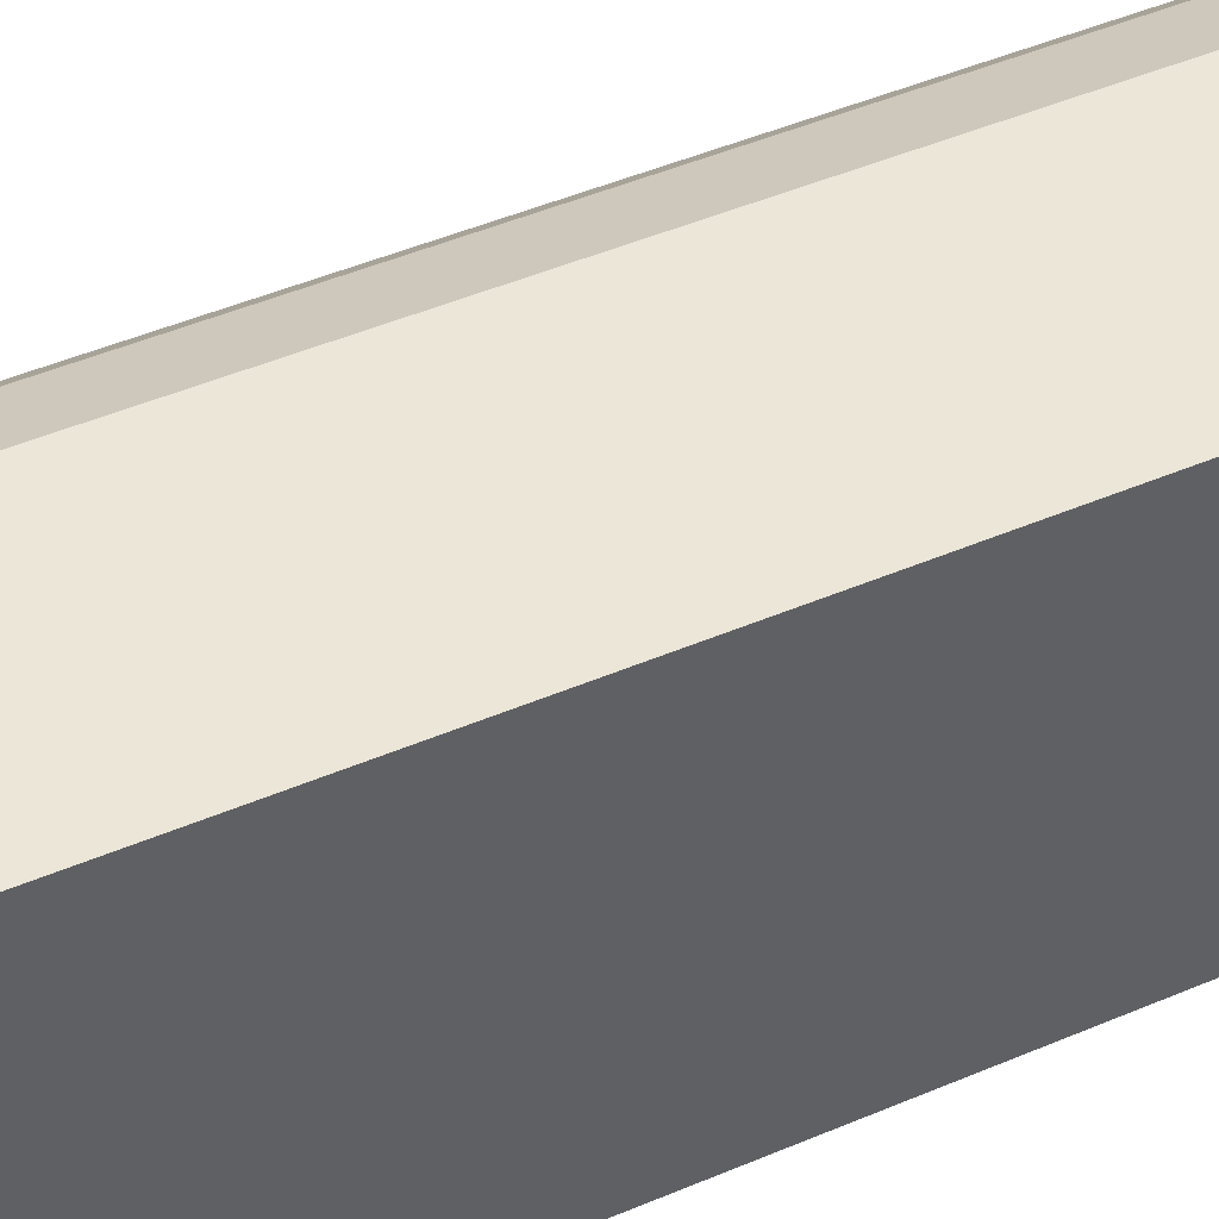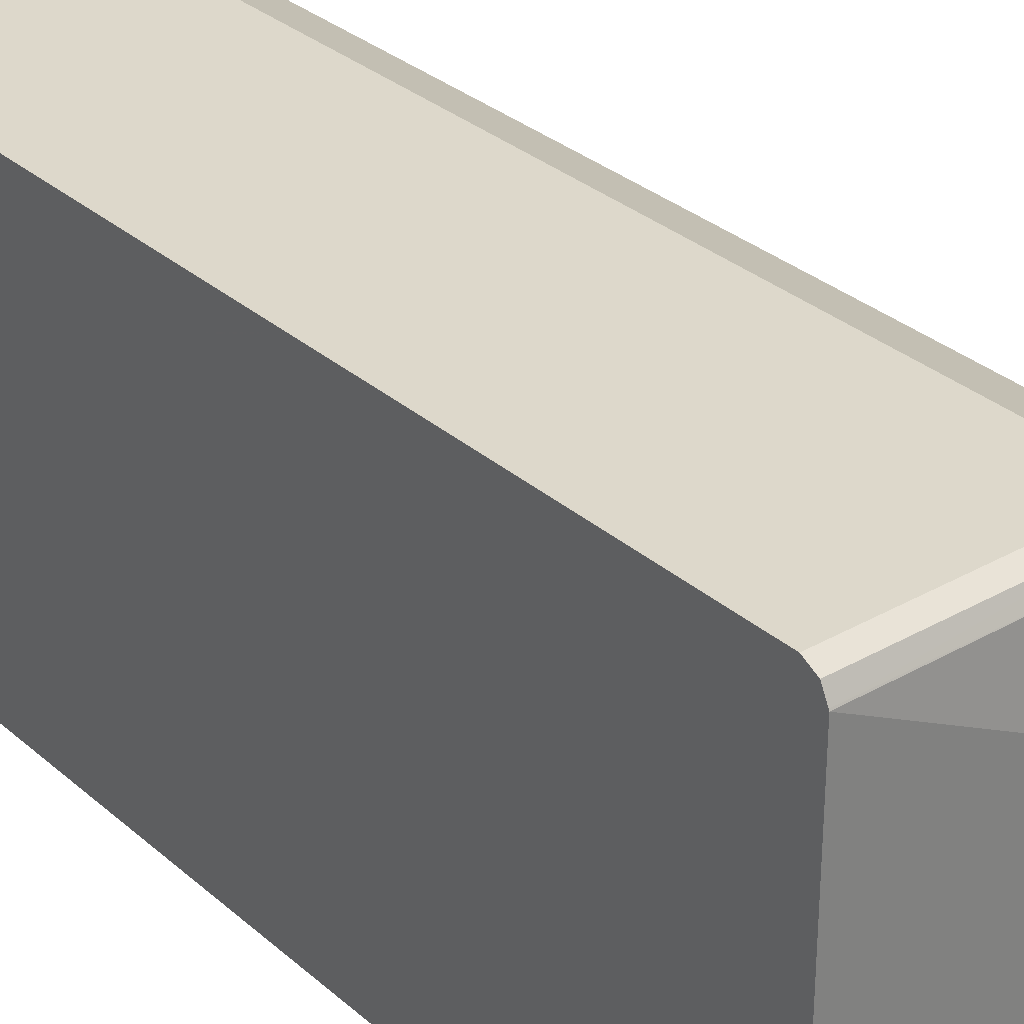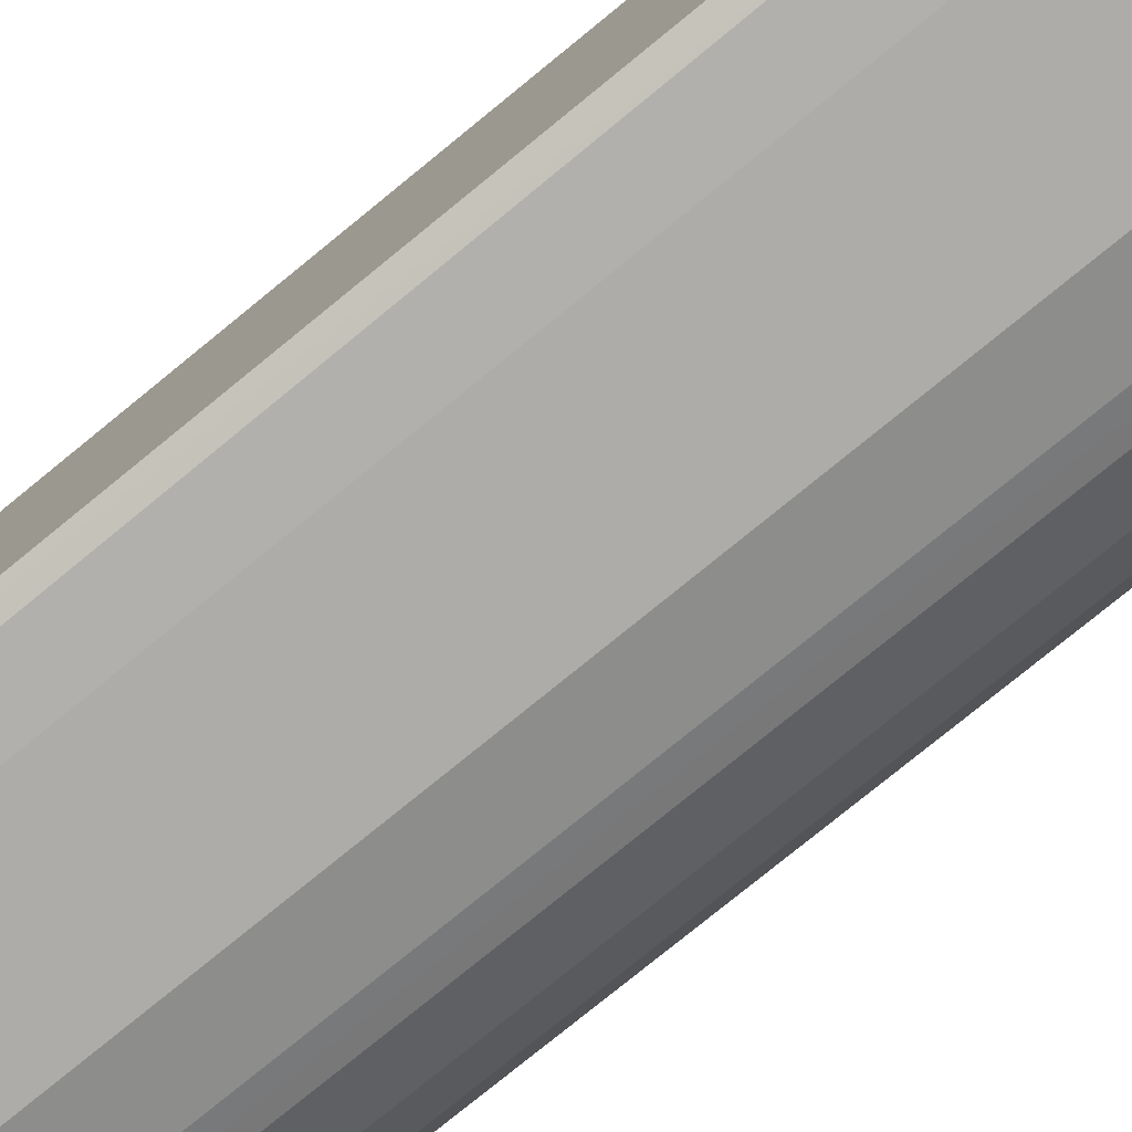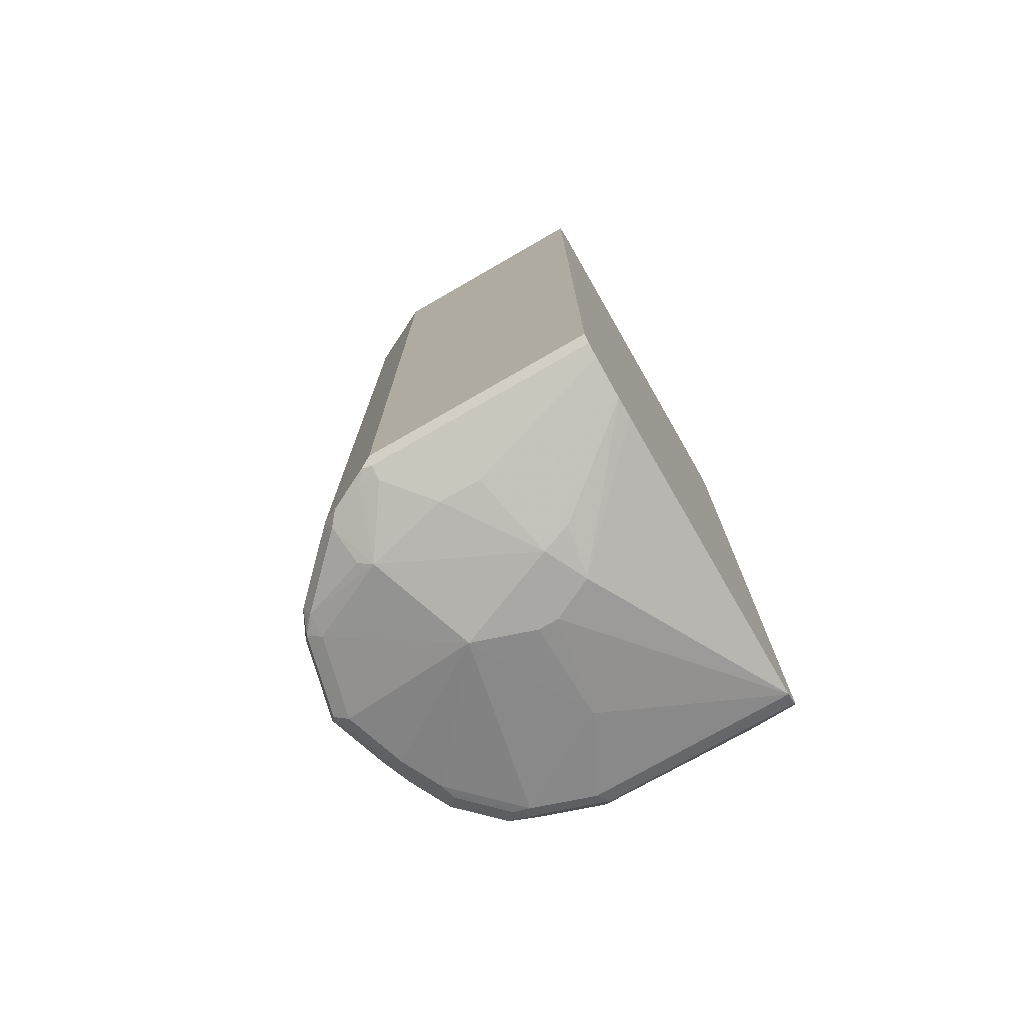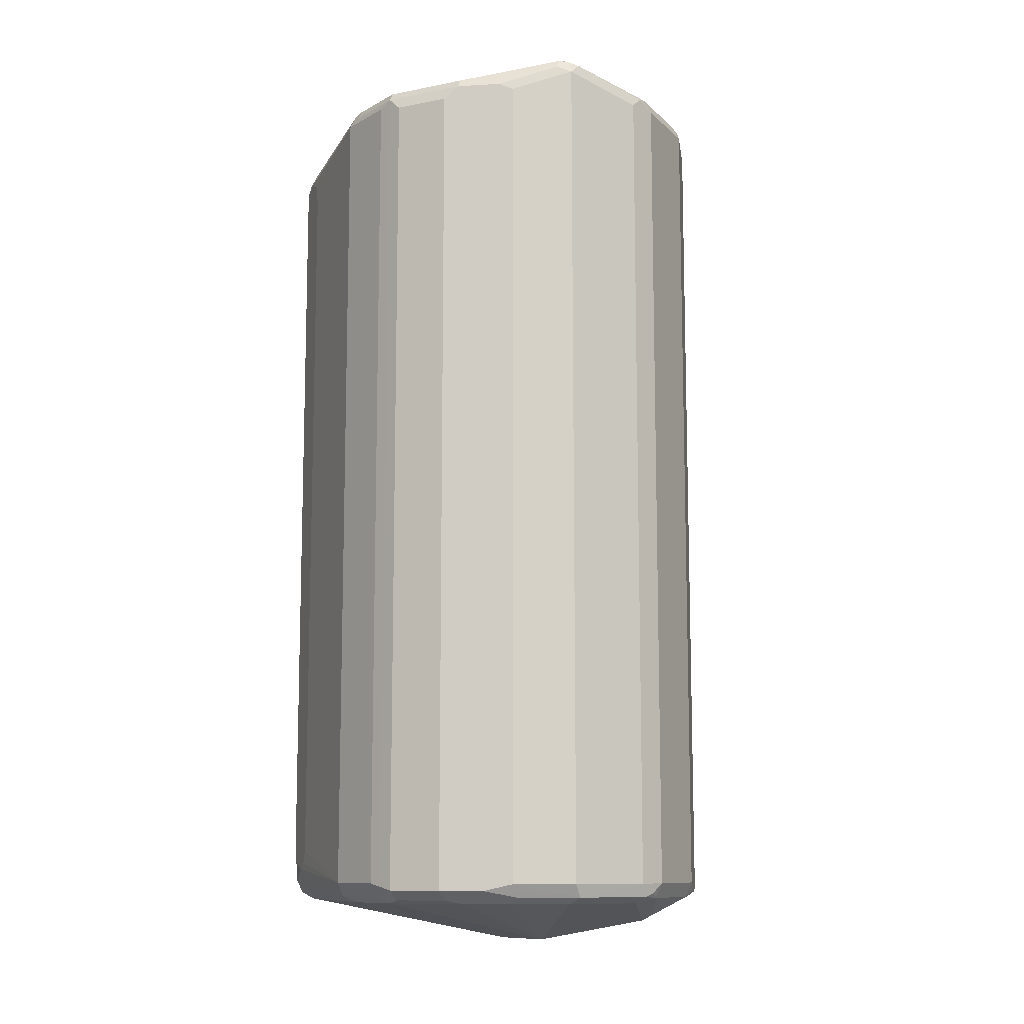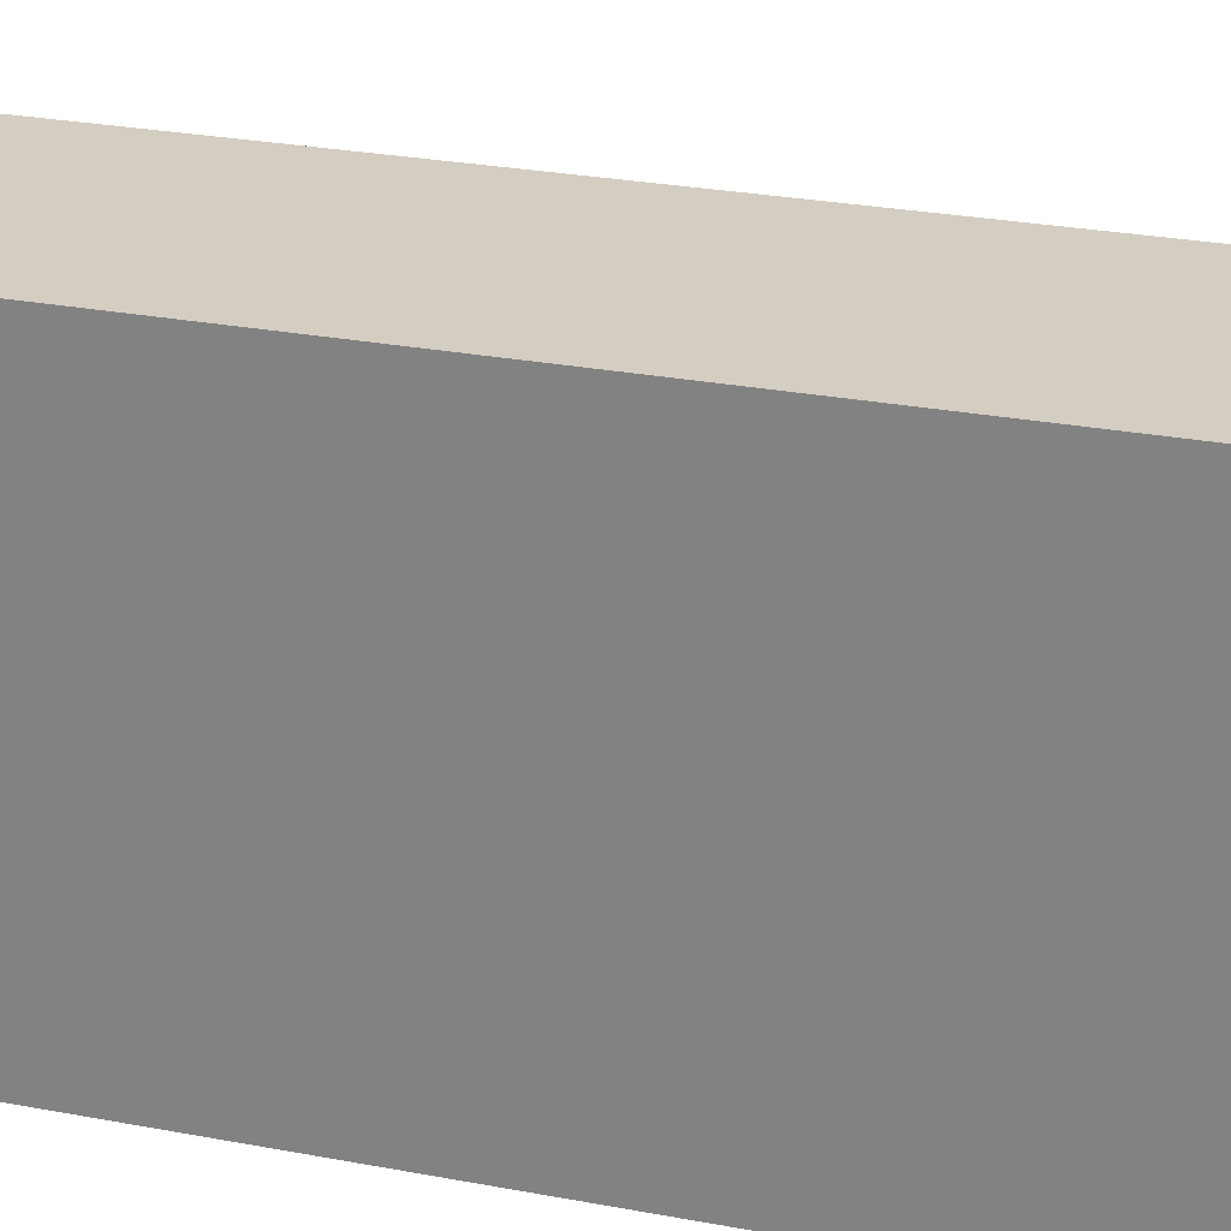
<metadata>
{"format":"obj","ext":"obj","renderer":"f3d","projection":"perspective","resolution":1024,"background":"white","views":[{"elev":49.2,"azim":65.0,"up":"+Z"},{"elev":31.1,"azim":140.9,"up":"+Z"},{"elev":-78.8,"azim":129.1,"up":"+Z"},{"elev":-75.1,"azim":29.9,"up":"+Y"},{"elev":-10.5,"azim":-108.6,"up":"+Y"},{"elev":25.1,"azim":107.5,"up":"+Z"}]}
</metadata>
<code>
v -0.4492 0.3501 0.6169
v -0.4492 0.3612 0.6113
v -0.6336 0.3501 0.6169
v -0.4492 -0.3501 0.6169
v -0.4492 0.3663 0.6012
v -0.6391 0.3612 0.6113
v -0.6725 0.3612 0.5947
v -0.678 0.3501 0.5947
v -0.6753 -0.3584 0.5961
v -0.6336 -0.3501 0.6169
v -0.4492 -0.3606 0.6117
v -0.4492 0.3668 0.6002
v -0.6336 0.3668 0.6002
v -0.6669 0.3668 0.5836
v -0.6857 0.3626 0.5836
v -0.6794 0.3584 0.5919
v -0.6891 0.3501 0.5891
v -0.6891 -0.3501 0.5891
v -0.6836 -0.3626 0.5856
v -0.6419 -0.3584 0.6127
v -0.6336 -0.3612 0.6113
v -0.4492 -0.3612 0.6113
v -0.7503 0.3835 0.4502
v -0.4492 0.3668 0.3001
v -0.7024 0.3626 0.5669
v -0.7225 0.3501 0.5558
v -0.7225 -0.3501 0.5558
v -0.6503 -0.3626 0.6023
v -0.7336 -0.3626 0.5356
v -0.678 -0.3779 0.5558
v -0.6669 -0.3834 0.5502
v -0.6336 -0.3668 0.6002
v -0.4492 -0.3668 0.6002
v -0.7586 0.3793 0.4418
v -0.7614 0.3779 0.4502
v -0.7628 0.3751 0.4585
v -0.7558 0.3779 0.4613
v -0.7357 0.3626 0.5335
v -0.6169 0.3668 0.3001
v -0.6669 0.3668 0.3168
v -0.6753 0.3626 0.3085
v -0.4492 0.3612 0.289
v -0.7392 0.3501 0.5391
v -0.7392 -0.3501 0.5391
v -0.742 -0.3584 0.5293
v -0.7447 -0.3612 0.5224
v -0.7336 -0.3668 0.5169
v -0.6336 -0.4002 0.4668
v -0.5502 -0.4002 0.5002
v -0.6003 -0.3834 0.5669
v -0.6003 -0.3779 0.578
v -0.5586 -0.3793 0.5752
v -0.5669 -0.3834 0.5669
v -0.4492 -0.3756 0.5679
v -0.7614 0.3724 0.4391
v -0.6919 0.3626 0.3251
v -0.7253 0.3626 0.3585
v -0.7669 0.3668 0.4502
v -0.7503 0.3501 0.5169
v -0.7461 0.3584 0.5252
v -0.6252 0.3626 0.2918
v -0.6169 0.3612 0.289
v -0.678 0.3556 0.3057
v -0.4492 0.3501 0.2835
v -0.4836 0.3389 0.2778
v -0.7447 0.3501 0.528
v -0.7447 -0.3501 0.528
v -0.7503 -0.3501 0.5169
v -0.7614 -0.3612 0.4557
v -0.7503 -0.3668 0.4502
v -0.5836 -0.3834 0.3668
v -0.5836 -0.4002 0.4502
v -0.7336 -0.3668 0.4002
v -0.717 -0.3668 0.3668
v -0.6669 -0.3668 0.3168
v -0.5336 -0.4002 0.4668
v -0.5252 -0.3959 0.5085
v -0.4492 -0.3756 0.5512
v -0.7281 0.3556 0.3557
v -0.7447 0.3556 0.3891
v -0.7503 0.3501 0.4002
v -0.7669 -0.3501 0.4502
v -0.628 0.3556 0.289
v -0.4836 0.3389 0.2778
v -0.6169 0.3501 0.2835
v -0.6891 0.3445 0.3113
v -0.7225 0.3445 0.3446
v -0.6669 0.3501 0.3001
v -0.678 -0.3445 0.3057
v -0.4627 0.3167 0.2778
v -0.4653 0.335 0.2778
v -0.4492 -0.3501 0.2835
v -0.7586 -0.3584 0.4418
v -0.7447 -0.3612 0.4057
v -0.4492 -0.3668 0.3001
v -0.5669 -0.4002 0.4502
v -0.6169 -0.3668 0.3001
v -0.742 -0.3584 0.3919
v -0.7308 -0.364 0.3863
v -0.7142 -0.364 0.353
v -0.6975 -0.364 0.3363
v -0.6808 -0.364 0.3196
v -0.6753 -0.3584 0.3085
v -0.6614 -0.3612 0.3057
v -0.7336 0.3501 0.3668
v -0.7503 -0.3501 0.4002
v -0.4995 0.3309 0.2778
v -0.5002 0.3296 0.2778
v -0.5057 0.3112 0.2778
v -0.6169 -0.3501 0.2835
v -0.6891 -0.3557 0.3113
v -0.7225 -0.3557 0.3446
v -0.6669 -0.3501 0.3001
v -0.4627 0.3111 0.2778
v -0.4492 -0.3612 0.289
v -0.4891 -0.3389 0.2778
v -0.4707 -0.3334 0.2778
v -0.4694 -0.3327 0.2778
v -0.4644 -0.3168 0.2778
v -0.7392 -0.3557 0.3779
v -0.4492 -0.3658 0.2981
v -0.6113 -0.3612 0.289
v -0.6391 -0.3557 0.2946
v -0.7336 -0.3501 0.3668
v -0.5057 -0.3223 0.2778
v -0.5001 -0.3333 0.2778
f 65 90 114
f 64 91 65
f 65 91 90
f 64 114 90
f 64 92 114
f 69 82 93
f 63 111 86
f 63 89 111
f 63 113 89
f 65 114 119
f 63 88 113
f 64 90 91
f 65 119 118
f 69 98 94
f 65 117 116
f 65 116 126
f 65 126 125
f 65 125 109
f 65 109 108
f 65 108 107
f 65 107 84
f 68 82 69
f 69 93 98
f 69 94 73
f 69 73 70
f 63 85 88
f 65 118 117
f 63 83 85
f 49 54 53
f 63 86 87
f 48 70 73
f 48 73 74
f 48 74 75
f 48 75 71
f 49 76 77
f 49 77 54
f 71 95 96
f 49 53 50
f 50 53 52
f 50 52 51
f 54 77 76
f 54 76 78
f 55 57 79
f 63 87 79
f 55 79 80
f 55 81 58
f 56 63 79
f 56 79 57
f 58 81 106
f 58 106 82
f 58 82 68
f 58 68 59
f 59 68 60
f 60 68 67
f 60 67 66
f 61 62 83
f 62 84 85
f 62 85 83
f 55 80 81
f 71 96 72
f 84 107 85
f 71 97 95
f 92 116 117
f 92 117 118
f 92 118 119
f 92 119 114
f 93 120 98
f 93 106 120
f 95 97 121
f 97 122 121
f 99 120 112
f 99 112 100
f 100 112 101
f 101 112 111
f 101 111 102
f 103 111 123
f 103 123 104
f 104 123 122
f 106 124 112
f 106 112 120
f 110 125 126
f 110 126 116
f 110 116 122
f 110 122 123
f 110 123 113
f 111 113 123
f 115 121 122
f 115 122 116
f 48 76 49
f 92 115 116
f 89 113 111
f 86 112 87
f 86 111 112
f 73 94 98
f 73 98 120
f 73 120 99
f 73 99 74
f 74 99 100
f 74 100 101
f 74 101 75
f 75 101 102
f 75 102 111
f 75 111 103
f 75 103 104
f 75 104 122
f 75 122 97
f 71 75 97
f 76 96 95
f 79 87 112
f 79 112 124
f 79 124 105
f 79 105 81
f 79 81 80
f 81 124 106
f 82 106 93
f 85 107 108
f 85 108 109
f 85 109 125
f 85 125 110
f 85 110 113
f 85 113 88
f 76 95 78
f 48 96 76
f 81 105 124
f 48 71 72
f 7 17 8
f 8 17 9
f 9 18 19
f 9 19 28
f 9 20 10
f 9 17 18
f 48 72 96
f 10 20 11
f 11 20 21
f 11 21 22
f 12 23 13
f 12 24 23
f 13 23 14
f 14 23 15
f 15 25 26
f 15 26 17
f 15 17 16
f 15 23 25
f 17 26 27
f 17 27 18
f 18 27 19
f 19 27 29
f 19 29 30
f 19 30 31
f 19 31 28
f 20 28 21
f 21 28 32
f 7 16 17
f 7 15 16
f 7 14 15
f 6 14 7
f 1 2 6
f 1 6 3
f 1 3 10
f 1 10 4
f 1 4 11
f 1 11 22
f 1 22 33
f 1 33 54
f 1 54 78
f 1 78 95
f 1 95 121
f 1 121 115
f 1 115 92
f 21 32 33
f 1 92 64
f 1 42 24
f 1 24 12
f 1 12 5
f 1 5 2
f 2 5 6
f 3 6 7
f 3 7 8
f 3 8 9
f 3 9 10
f 4 10 11
f 5 12 13
f 5 13 6
f 6 13 14
f 1 64 42
f 21 33 22
f 9 28 20
f 23 35 36
f 34 56 57
f 34 57 55
f 35 55 58
f 35 58 36
f 36 58 59
f 36 59 60
f 36 60 38
f 36 38 37
f 38 60 43
f 39 61 41
f 39 41 40
f 39 62 61
f 41 61 83
f 34 41 56
f 41 83 63
f 42 64 65
f 42 65 84
f 42 84 62
f 43 60 66
f 43 66 67
f 43 67 44
f 44 67 45
f 23 34 35
f 45 68 46
f 46 68 69
f 46 69 70
f 46 70 47
f 47 70 48
f 41 63 56
f 34 55 35
f 45 67 68
f 33 52 53
f 33 53 54
f 23 36 37
f 23 37 38
f 23 24 39
f 23 39 40
f 23 40 41
f 23 41 34
f 24 42 62
f 24 62 39
f 25 38 26
f 26 38 43
f 26 43 44
f 26 44 27
f 27 44 29
f 23 38 25
f 29 45 46
f 28 31 32
f 32 51 52
f 31 50 32
f 31 49 50
f 31 48 49
f 32 50 51
f 29 44 45
f 29 46 47
f 31 47 48
f 29 47 31
f 32 52 33
f 29 31 30

</code>
